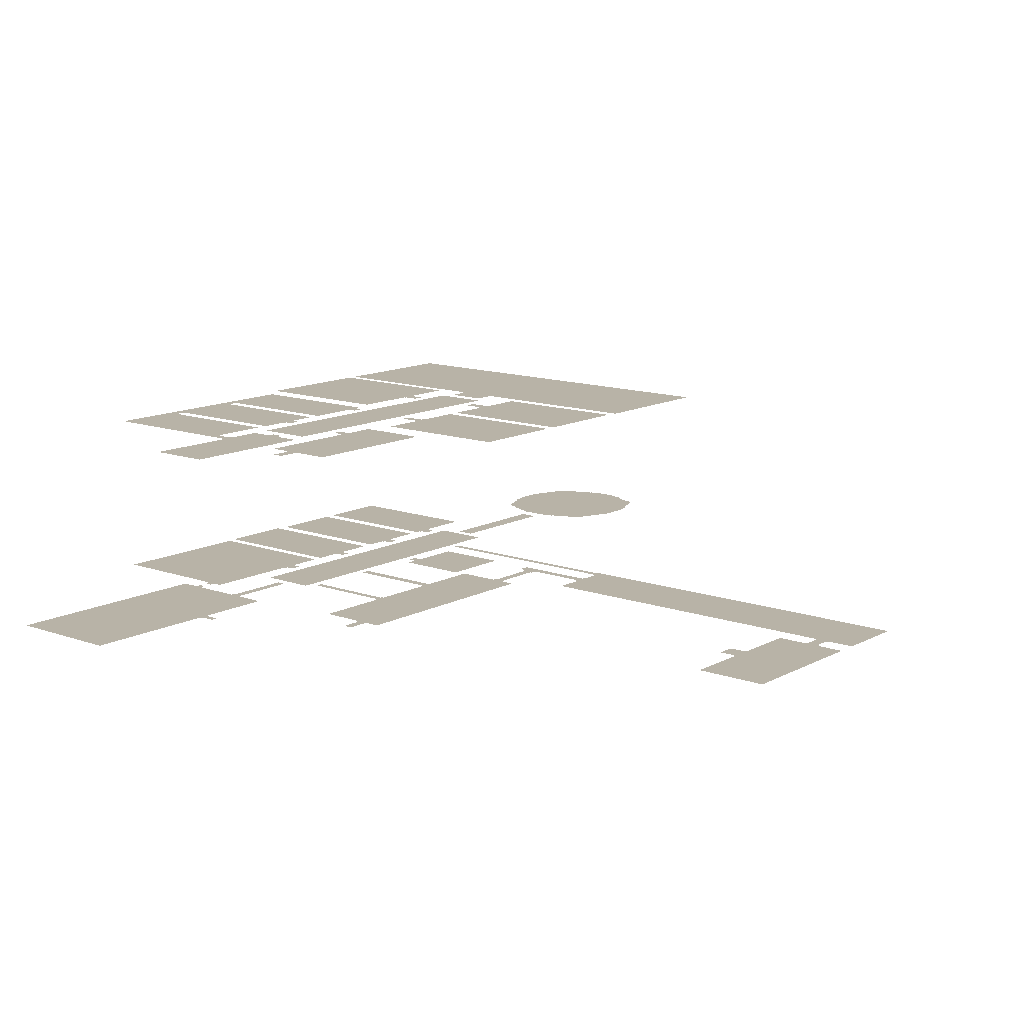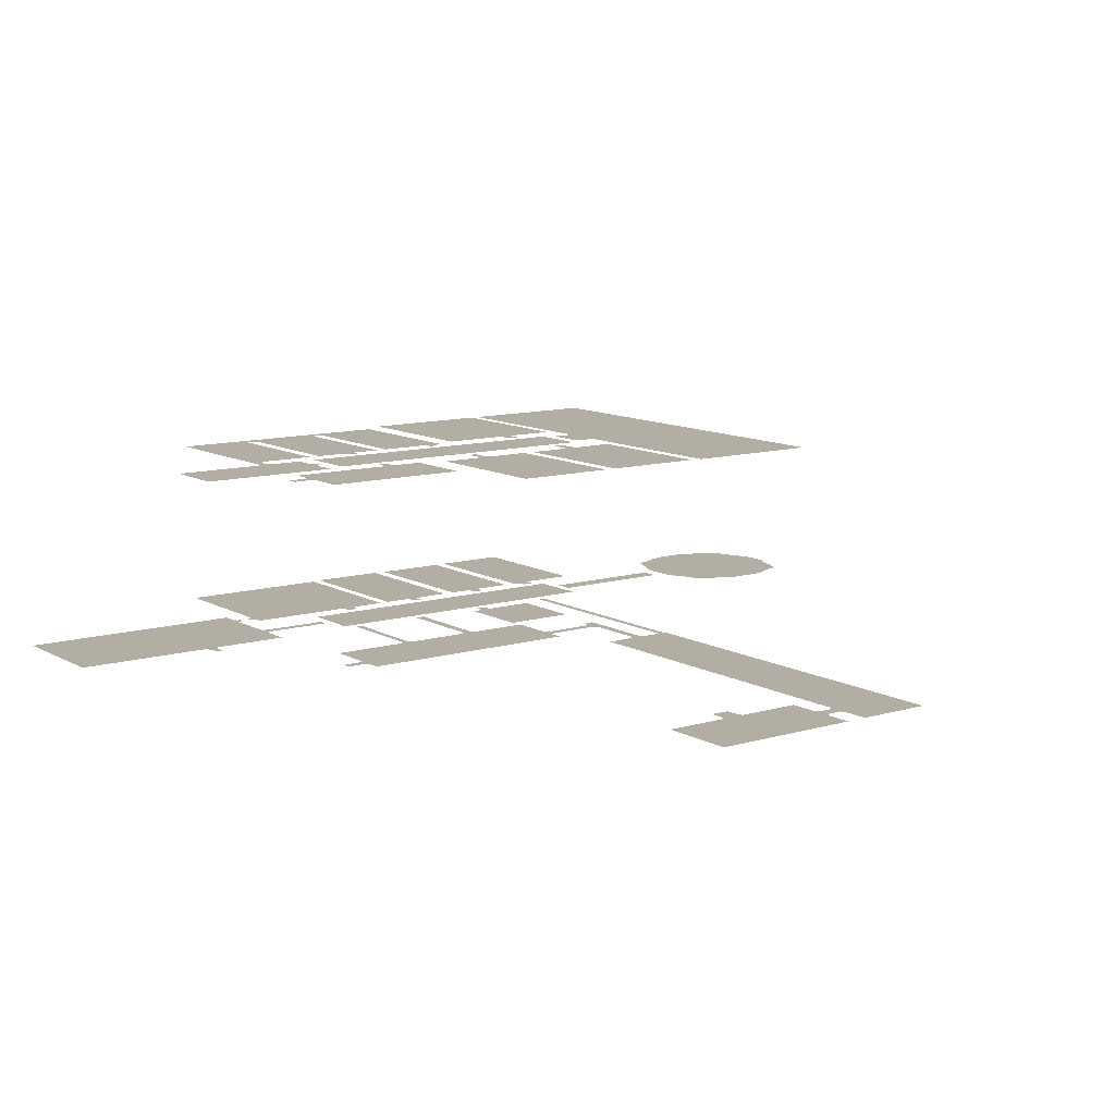
<metadata>
{"format":"obj","ext":"obj","renderer":"f3d","projection":"perspective","resolution":1024,"background":"white","views":[{"elev":12.9,"azim":39.5,"up":"+Y"},{"elev":11.0,"azim":53.7,"up":"+Y"}]}
</metadata>
<code>
o result.001_Cube.001
v -0.72 1.4e-05 -84.72
v -0.75 1.4e-05 -84.45
v -0.42 1.4e-05 -85.32
v -0.45 1.4e-05 -85.05
v -0.45 1.4e-05 -84.75
v -0.12 1.4e-05 -86.22
v -0.15 1.4e-05 -85.95
v -0.15 1.4e-05 -85.35
v -1.62 1.3e-05 -82.32
v -1.65 1.3e-05 -82.05
v -1.32 1.4e-05 -83.22
v -1.35 1.4e-05 -82.95
v -1.35 1.4e-05 -82.35
v -1.02 1.4e-05 -83.82
v -1.05 1.4e-05 -83.55
v -1.05 1.4e-05 -83.25
v -0.75 1.4e-05 -83.85
v -1.65 1.3e-05 -77.85
v -1.62 1.3e-05 -77.58
v -1.35 1.3e-05 -77.55
v -1.35 1.3e-05 -76.95
v -19.65 22.5 -74.55
v -19.65 22.5 -55.35
v -19.65 22.5 -54.15
v -17.55 9e-06 -56.85
v -17.55 8e-06 -47.25
v -17.55 8e-06 -45.75
v -1.32 1.3e-05 -76.68
v -1.05 1.3e-05 -76.65
v -1.05 1.3e-05 -76.35
v -1.02 1.2e-05 -76.08
v -0.75 1.2e-05 -76.05
v -0.75 1.2e-05 -75.75
v -0.72 1.2e-05 -75.48
v -0.45 1.2e-05 -75.45
v -0.45 1.2e-05 -74.85
v -0.42 1.2e-05 -74.58
v -0.15 1.2e-05 -74.55
v -0.15 1.2e-05 -74.25
v -0.12 1.2e-05 -73.98
v -19.65 22.5 -36.75
v -17.55 6e-06 -36.15
v -17.85 6e-06 -34.65
v -17.85 4e-06 -24.75
v -17.55 4e-06 -23.55
v -17.55 1e-06 -3.45
v -17.85 22.5 -34.05
v -17.85 22.5 -2.85
v -16.35 22.5 -24.45
v -16.05 22.5 -24.75
v -16.08 22.5 -24.48
v -16.35 22.5 -23.55
v -16.08 22.5 -23.52
v -16.05 22.5 -23.25
v -16.35 22.5 -13.35
v -16.35 22.5 -12.45
v -16.05 22.5 -13.65
v -16.08 22.5 -13.38
v -16.08 22.5 -12.42
v -16.05 22.5 -12.15
v -2.85 0 -0.75
v -0.75 1e-06 -3.45
v -0.72 1e-06 -3.18
v -0.45 1e-06 -3.15
v -0.45 1e-06 -2.663
v -0.72 0 -1.02
v -0.75 0 -0.75
v -0.45 0 -1.538
v -0.45 0 -1.05
v -2.85 -5e-06 28.65
v 0.18 1.4e-05 -86.82
v 0.15 1.4e-05 -86.55
v 0.48 1.4e-05 -87.42
v 0.45 1.4e-05 -87.15
v 0.45 1.4e-05 -86.85
v 0.75 1.4e-05 -87.45
v 1.08 1.4e-05 -87.72
v 1.05 1.4e-05 -87.45
v 1.35 1.4e-05 -87.75
v 1.68 1.4e-05 -88.02
v 1.65 1.4e-05 -87.75
v 1.95 1.4e-05 -88.05
v 2.28 1.4e-05 -88.32
v 2.25 1.4e-05 -88.05
v 0.15 1.4e-05 -86.25
v 3.78 1.5e-05 -88.92
v 4.05 1.5e-05 -88.95
v 4.68 1.5e-05 -89.22
v 4.65 1.5e-05 -88.95
v 2.55 1.4e-05 -88.35
v 3.18 1.5e-05 -88.62
v 3.15 1.4e-05 -88.35
v 3.45 1.5e-05 -88.65
v 3.75 1.5e-05 -88.65
v 4.95 1.5e-05 -89.25
v 5.28 1.5e-05 -89.52
v 5.25 1.5e-05 -89.25
v 5.55 1.5e-05 -89.55
v 5.88 1.5e-05 -89.82
v 5.85 1.5e-05 -89.55
v 6.15 1.5e-05 -89.85
v 9.75 1.5e-05 -89.85
v 10.02 1.5e-05 -89.82
v 10.05 1.5e-05 -89.55
v 10.35 1.5e-05 -89.55
v 10.62 1.5e-05 -89.52
v 10.65 1.5e-05 -89.25
v 11.25 1.5e-05 -89.25
v 11.52 1.5e-05 -89.22
v 11.55 1.5e-05 -88.95
v 11.85 1.5e-05 -88.95
v 12.12 1.5e-05 -88.92
v 12.15 1.5e-05 -88.65
v 12.45 1.5e-05 -88.65
v 12.72 1.5e-05 -88.62
v 12.75 1.4e-05 -88.35
v 13.35 1.4e-05 -88.35
v 13.62 1.4e-05 -88.32
v 13.65 1.4e-05 -88.05
v 13.95 1.4e-05 -88.05
v 14.22 1.4e-05 -88.02
v 14.25 1.4e-05 -87.75
v 14.85 1.4e-05 -87.75
v 15.12 1.4e-05 -87.72
v 15.15 1.4e-05 -87.45
v 15.45 1.4e-05 -87.45
v 15.45 1.4e-05 -87.15
v 15.72 1.4e-05 -87.12
v 15.75 1.4e-05 -86.85
v 15.75 1.4e-05 -86.25
v 16.02 1.4e-05 -86.22
v 16.05 1.4e-05 -85.95
v 16.05 1.4e-05 -85.65
v 16.32 1.4e-05 -85.62
v 16.35 1.4e-05 -85.35
v 16.35 1.4e-05 -84.75
v 16.62 1.4e-05 -84.72
v 16.65 1.4e-05 -84.45
v 16.65 1.4e-05 -84.15
v 16.92 1.4e-05 -84.12
v 16.95 1.4e-05 -83.85
v 16.95 1.4e-05 -83.55
v 17.22 1.4e-05 -83.52
v 17.25 1.4e-05 -83.25
v 17.25 1.4e-05 -82.65
v 17.52 1.4e-05 -82.62
v 17.55 1.4e-05 -82.35
v 17.25 1.3e-05 -77.25
v 17.25 1.3e-05 -76.95
v 17.55 1.3e-05 -77.55
v 17.52 1.3e-05 -77.28
v 0.15 1.2e-05 -73.95
v 0.15 1.2e-05 -73.35
v 0.18 1.2e-05 -73.08
v 0.45 1.2e-05 -73.05
v 0.45 1.2e-05 -72.75
v 0.48 1.2e-05 -72.48
v 0.75 1.2e-05 -72.45
v 1.05 1.2e-05 -72.45
v 1.08 1.2e-05 -72.18
v 1.35 1.2e-05 -72.15
v 1.95 1.2e-05 -72.15
v 1.98 1.2e-05 -71.88
v 2.25 1.2e-05 -71.85
v 1.65 9e-06 -56.85
v 1.65 8e-06 -49.95
v 1.92 8e-06 -49.92
v 1.95 8e-06 -49.65
v 1.95 8e-06 -48.15
v 1.65 8e-06 -47.85
v 1.65 8e-06 -47.25
v 1.65 8e-06 -45.75
v 1.92 8e-06 -47.88
v 1.65 7e-06 -40.95
v 1.92 7e-06 -40.92
v 1.65 6e-06 -38.85
v 1.95 7e-06 -40.65
v 1.95 6e-06 -39.15
v 1.92 6e-06 -38.88
v 0.75 22.5 -54.15
v 0.75 22.5 -47.55
v 1.02 22.5 -47.52
v 1.05 22.5 -47.25
v 1.05 22.5 -45.75
v 0.75 22.5 -45.45
v 1.02 22.5 -45.48
v 2.55 1.2e-05 -71.85
v 2.58 1.2e-05 -71.58
v 2.85 1.2e-05 -71.55
v 3.45 1.2e-05 -71.55
v 3.48 1.2e-05 -71.28
v 3.75 1.2e-05 -71.25
v 4.05 1.2e-05 -71.25
v 4.08 1.2e-05 -70.98
v 4.35 1.2e-05 -70.95
v 4.65 1.2e-05 -70.95
v 4.68 1.2e-05 -70.68
v 4.35 8e-06 -50.85
v 3 8e-06 -49.65
v 3 8e-06 -48.15
v 3 7e-06 -40.65
v 3 6e-06 -39.15
v 4.35 22.5 -50.85
v 2.85 22.5 -47.25
v 2.85 22.5 -45.75
v 4.95 1.2e-05 -70.65
v 5.55 1.2e-05 -70.65
v 5.58 1.2e-05 -70.38
v 5.85 1.2e-05 -70.35
v 6.75 1.1e-05 -68.55
v 6.75 9e-06 -52
v 4.95 22.5 -55.35
v 4.98 22.5 -55.08
v 5.25 22.5 -55.05
v 5.25 22.5 -52.35
v 9.15 1.1e-05 -68.55
v 9.15 9e-06 -52
v 10.05 1.2e-05 -70.35
v 10.35 1.2e-05 -70.65
v 10.32 1.2e-05 -70.38
v 10.95 1.2e-05 -70.65
v 11.25 1.2e-05 -70.95
v 11.22 1.2e-05 -70.68
v 11.55 1.2e-05 -70.95
v 11.85 1.2e-05 -71.25
v 11.82 1.2e-05 -70.98
v 11.85 8e-06 -50.85
v 10.95 22.5 -55.35
v 10.65 22.5 -55.05
v 10.92 22.5 -55.08
v 10.65 22.5 -52.35
v 11.85 22.5 -50.85
v 14.25 1.2e-05 -72.15
v 12.45 1.2e-05 -71.25
v 12.75 1.2e-05 -71.55
v 12.72 1.2e-05 -71.28
v 13.05 1.2e-05 -71.55
v 13.35 1.2e-05 -71.85
v 13.32 1.2e-05 -71.58
v 13.95 1.2e-05 -71.85
v 14.22 1.2e-05 -71.88
v 13 7e-06 -44.55
v 13 7e-06 -43.65
v 14.25 7e-06 -40.65
v 13.35 22.5 -47.85
v 13.35 22.5 -46.35
v 16.35 1.2e-05 -75.15
v 16.35 1.2e-05 -74.55
v 16.65 1.2e-05 -75.75
v 16.65 1.2e-05 -75.45
v 16.62 1.2e-05 -75.18
v 14.55 1.2e-05 -72.15
v 14.85 1.2e-05 -72.45
v 14.82 1.2e-05 -72.18
v 15.15 1.2e-05 -72.45
v 15.45 1.2e-05 -73.05
v 15.45 1.2e-05 -72.75
v 15.42 1.2e-05 -72.48
v 15.75 1.2e-05 -73.65
v 15.75 1.2e-05 -73.35
v 15.72 1.2e-05 -73.08
v 16.05 1.2e-05 -74.25
v 16.05 1.2e-05 -73.95
v 16.02 1.2e-05 -73.68
v 16.32 1.2e-05 -74.28
v 16.35 22.5 -53.85
v 16.08 22.5 -48.12
v 16.35 22.5 -48.15
v 16.05 22.5 -47.85
v 16.05 22.5 -46.35
v 16.08 22.5 -46.08
v 16.35 22.5 -46.05
v 16.35 22.5 -40.35
v 16.35 22.5 -38.85
v 16.95 1.3e-05 -76.65
v 16.95 1.2e-05 -76.05
v 16.92 1.2e-05 -75.78
v 17.22 1.3e-05 -76.68
v 23.85 7e-06 -40.65
v 30.15 7e-06 -40.65
v 30.15 7e-06 -39.45
v 30.45 7e-06 -39.45
v 30.48 6e-06 -39.18
v 30.75 6e-06 -39.15
v 31.05 6e-06 -39.15
v 31.08 6e-06 -38.88
v 31.35 6e-06 -38.85
v 32.55 6e-06 -38.55
v 32.85 6e-06 -38.85
v 32.82 6e-06 -38.58
v 33.15 6e-06 -39.15
v 33.12 6e-06 -38.88
v 33.45 7e-06 -39.45
v 33.42 6e-06 -39.18
v 35.85 22.5 -74.55
v 35.85 22.5 -55.35
v 35.55 22.5 -53.85
v 35.55 22.5 -40.35
v 35.55 22.5 -38.85
v 1.65 6e-06 -36.15
v 1.65 6e-06 -34.65
v 1.65 5e-06 -29.85
v 1.923 5e-06 -29.82
v 1.95 5e-06 -29.55
v 1.65 5e-06 -28.05
v 1.95 5e-06 -28.35
v 1.92 5e-06 -28.08
v 1.65 4e-06 -24.75
v 1.65 4e-06 -23.55
v 1.65 3e-06 -19.05
v 1.65 3e-06 -16.95
v 1.92 3e-06 -19.02
v 1.95 3e-06 -18.75
v 1.95 3e-06 -17.25
v 1.92 3e-06 -16.98
v 0.45 1e-06 -3.15
v 0.45 1e-06 -2.663
v 0.75 1e-06 -3.45
v 0.72 1e-06 -3.18
v 1.65 1e-06 -3.45
v 0.45 0 -1.538
v 0.45 0 -1.05
v 0.72 0 -1.02
v 0.75 0 -0.75
v 0.75 22.5 -36.75
v 1.65 22.5 -34.05
v 1.65 22.5 -33.45
v 1.65 22.5 -31.35
v 1.92 22.5 -33.42
v 1.95 22.5 -33.15
v 1.95 22.5 -31.65
v 1.92 22.5 -31.38
v 1.65 22.5 -24.75
v 1.65 22.5 -23.25
v 1.65 22.5 -19.65
v 1.92 22.5 -19.62
v 1.95 22.5 -19.35
v 1.65 22.5 -17.55
v 1.95 22.5 -17.85
v 1.92 22.5 -17.58
v 1.65 22.5 -13.65
v 1.65 22.5 -12.15
v 1.65 22.5 -4.35
v 1.942 22.5 -4.342
v 1.95 22.5 -4.05
v 3 5e-06 -29.55
v 3 5e-06 -28.35
v 3 3e-06 -18.75
v 3 3e-06 -17.25
v 4.35 2e-06 -11.25
v 2.85 22.5 -33.15
v 2.85 22.5 -31.65
v 2.85 22.5 -19.35
v 2.85 22.5 -17.85
v 4.35 22.5 -11.25
v 4.35 22.5 -8.85
v 4.058 22.5 -4.342
v 4.05 22.5 -4.05
v 4.05 22.5 -2.85
v 4.08 22.5 -2.58
v 4.35 22.5 -4.35
v 4.35 22.5 -2.55
v 7.08 0 -1.02
v 7.05 0 -0.75
v 7.08 22.5 -9.12
v 7.05 22.5 -8.85
v 7.35 2e-06 -10
v 8.55 2e-06 -10
v 7.35 0 -1.05
v 8.55 0 -1.05
v 8.82 0 -1.02
v 8.85 0 -0.75
v 7.35 22.5 -9.75
v 8.85 22.5 -9.75
v 7.35 22.5 -9.15
v 8.85 22.5 -9.15
v 9.12 22.5 -9.12
v 9.15 22.5 -8.85
v 11.85 2e-06 -11.25
v 11.85 22.5 -11.25
v 13 6e-06 -34.05
v 13.98 6e-06 -34.32
v 13.95 6e-06 -34.05
v 14.25 6e-06 -34.35
v 13 5e-06 -32.85
v 13.95 5e-06 -32.85
v 13.98 5e-06 -32.58
v 14.25 5e-06 -32.55
v 14.25 5e-06 -31.35
v 13 4e-06 -23.55
v 13 4e-06 -22.35
v 13 2e-06 -13.35
v 13 2e-06 -12.45
v 12.75 0 -0.75
v 13.35 22.5 -32.55
v 13.35 22.5 -31.35
v 13.35 22.5 -17.55
v 13.35 22.5 -16.35
v 12.75 22.5 -8.85
v 16.08 22.5 -32.82
v 16.05 22.5 -32.55
v 16.05 22.5 -31.35
v 16.35 22.5 -32.85
v 16.08 22.5 -31.08
v 16.35 22.5 -31.05
v 16.35 22.5 -25.35
v 15.15 22.5 -21.75
v 14.87 22.5 -17.83
v 14.85 22.5 -17.55
v 15.15 22.5 -17.85
v 14.85 22.5 -16.35
v 14.88 22.5 -16.08
v 15.15 22.5 -16.05
v 15.15 22.5 -2.25
v 17.85 22.5 -2.25
v 17.88 22.5 -1.98
v 18.15 22.5 -1.95
v 19.65 22.5 -1.95
v 19.95 22.5 -2.25
v 19.92 22.5 -1.98
v 23.85 5e-06 -31.35
v 25.35 5e-06 -31.65
v 25.08 4e-06 -23.82
v 25.05 4e-06 -23.55
v 25.05 4e-06 -22.35
v 25.08 4e-06 -22.08
v 25.35 4e-06 -23.85
v 25.35 4e-06 -22.05
v 25.07 2e-06 -13.63
v 25.05 2e-06 -13.35
v 25.05 2e-06 -12.45
v 25.08 2e-06 -12.18
v 25.35 2e-06 -13.65
v 25.35 2e-06 -12.15
v 25.35 0 -2.25
v 24.75 22.5 -21.75
v 24.75 22.5 -2.25
v 31.08 5e-06 -31.92
v 31.05 5e-06 -31.65
v 31.05 0 -2.25
v 31.08 0 -1.98
v 31.35 5e-06 -31.95
v 32.55 5e-06 -31.95
v 32.82 5e-06 -31.92
v 32.85 5e-06 -31.65
v 31.35 0 -1.95
v 32.55 0 -1.95
v 32.85 0 -2.25
v 32.82 0 -1.98
v 34.65 5e-06 -31.65
v 34.65 0 -2.25
v 35.55 22.5 -25.35
v 40.98 7e-06 -44.82
v 40.95 7e-06 -44.55
v 40.95 7e-06 -43.65
v 40.98 7e-06 -43.38
v 41.25 7e-06 -44.85
v 41.25 7e-06 -43.35
v 40.98 7e-06 -40.92
v 41.25 7e-06 -40.95
v 40.95 7e-06 -40.65
v 40.95 7e-06 -39.45
v 40.98 6e-06 -39.18
v 41.25 6e-06 -39.15
v 41.25 6e-06 -35.25
v 90.75 7e-06 -44.85
v 78.75 4e-06 -24.15
v 78.75 4e-06 -21.75
v 81.15 5e-06 -32.55
v 80.88 4e-06 -24.42
v 80.85 4e-06 -24.15
v 81.15 4e-06 -24.45
v 80.85 4e-06 -21.75
v 80.88 4e-06 -21.48
v 81.15 4e-06 -21.45
v 81.15 2e-06 -13.35
v 85.05 6e-06 -35.25
v 85.08 6e-06 -34.98
v 85.35 6e-06 -34.95
v 85.08 5e-06 -32.82
v 85.05 5e-06 -32.55
v 85.35 5e-06 -32.85
v 86.85 6e-06 -34.95
v 87.15 6e-06 -35.25
v 87.12 6e-06 -34.98
v 86.85 5e-06 -32.85
v 87.12 5e-06 -32.82
v 87.15 5e-06 -32.55
v 90.75 6e-06 -35.25
v 90.75 5e-06 -32.55
v 90.75 2e-06 -13.35
v 4.35 22.5 9.75
v 12.75 -1e-06 9.15
v 13.02 -1e-06 9.18
v 13.05 -1e-06 9.45
v 12.75 -2e-06 10.65
v 13.08 -2e-06 10.68
v 13.35 -2e-06 10.35
v 13.35 -2e-06 10.6
v 12.75 -5e-06 28.65
v 12.75 22.5 9.75
v 14.85 -1e-06 9.45
v 14.85 -2e-06 10.35
v 18.15 22.5 0.75
v 19.65 22.5 0.75
v 31.35 -0 0.75
v 32.55 -0 0.75
g result.001_Cube.001_result.001_Cube.001_acid.002
f 483 479 482
f 177 174 178
f 168 166 169
f 386 388 383
f 306 304 302
f 198 379 227
f 94 92 89
f 355 232 203
f 216 211 217
f 214 229 228
f 269 270 272
f 402 405 401
f 337 335 339
f 62 64 316
f 419 413 415
f 496 495 493
f 183 181 184
f 439 422 427
f 427 423 424
f 424 390 391
f 425 426 428
f 424 391 425
f 427 424 425
f 427 425 428
f 442 438 439
f 439 427 445
f 427 428 450
f 445 427 450
f 433 429 430
f 428 433 450
f 439 445 443
f 442 439 443
f 430 392 393
f 430 393 431
f 431 432 434
f 434 435 440
f 440 441 446
f 446 506 507
f 447 449 448
f 446 507 447
f 434 440 448
f 440 446 447
f 430 431 434
f 433 430 434
f 440 447 448
f 448 451 434
f 451 450 433
f 433 434 451
f 285 286 287
f 287 442 288
f 445 444 443
f 288 290 289
f 442 443 288
f 283 284 282
f 284 285 282
f 285 287 289
f 287 288 289
f 289 292 291
f 280 281 282
f 282 285 280
f 285 289 291
f 291 294 293
f 285 291 293
f 461 280 293
f 293 280 285
f 460 459 461
f 455 456 458
f 242 243 455
f 457 453 454
f 454 242 455
f 454 455 458
f 466 457 477
f 457 454 458
f 466 477 484
f 484 489 466
f 483 485 484
f 488 487 486
f 483 484 477
f 457 458 477
f 462 463 464
f 461 293 462
f 460 461 462
f 464 465 477
f 460 462 464
f 491 490 472
f 490 488 472
f 475 476 491
f 473 474 475
f 467 468 473
f 472 470 471
f 471 467 473
f 473 475 472
f 475 491 472
f 488 486 481
f 472 488 481
f 458 460 477
f 460 464 477
f 477 478 479
f 472 471 473
f 481 469 472
f 482 480 481
f 482 481 486
f 483 477 479
f 486 483 482
f 27 42 174
f 42 300 176
f 176 179 178
f 42 176 174
f 174 172 27
f 177 175 174
f 202 201 177
f 176 178 174
f 178 202 177
f 25 26 166
f 26 171 170
f 170 173 169
f 26 170 166
f 166 165 25
f 168 167 166
f 200 199 168
f 170 169 166
f 169 200 168
f 421 279 384
f 279 244 384
f 384 382 383
f 388 389 421
f 386 387 388
f 381 385 386
f 421 384 388
f 384 383 388
f 383 381 386
f 301 43 302
f 43 44 302
f 44 308 305
f 305 307 306
f 306 347 346
f 304 303 302
f 306 346 304
f 44 305 302
f 305 306 302
f 198 350 379
f 208 209 207
f 209 218 207
f 218 220 219
f 219 221 222
f 221 223 222
f 222 224 225
f 224 226 225
f 218 219 207
f 197 206 196
f 206 207 196
f 207 219 225
f 219 222 225
f 194 195 193
f 195 196 193
f 191 192 190
f 192 193 190
f 196 207 193
f 225 234 235
f 234 236 235
f 207 225 193
f 235 237 238
f 237 239 238
f 238 240 233
f 240 241 233
f 193 225 190
f 225 235 238
f 190 225 35
f 188 189 187
f 189 190 187
f 275 225 247
f 225 275 17
f 225 238 247
f 163 164 162
f 164 187 162
f 160 161 159
f 161 162 159
f 187 190 38
f 35 225 17
f 233 252 253
f 252 254 253
f 238 233 259
f 162 187 38
f 38 190 35
f 253 255 256
f 255 258 257
f 256 255 257
f 256 261 260
f 259 264 263
f 256 260 259
f 233 253 259
f 157 158 156
f 158 159 155
f 159 162 155
f 275 247 249
f 155 162 152
f 253 256 259
f 259 263 262
f 262 265 248
f 247 251 250
f 262 248 247
f 259 262 238
f 158 155 156
f 153 154 155
f 39 40 152
f 152 153 155
f 152 162 38
f 262 247 238
f 247 250 249
f 249 277 276
f 275 278 149
f 249 276 275
f 38 39 152
f 36 37 38
f 33 34 35
f 35 36 38
f 275 149 148
f 148 151 150
f 150 147 145
f 147 146 145
f 145 144 142
f 144 143 142
f 275 148 145
f 148 150 145
f 142 141 139
f 141 140 139
f 139 138 136
f 138 137 136
f 145 142 139
f 32 33 35
f 35 17 32
f 145 139 275
f 136 135 133
f 135 134 133
f 133 132 130
f 132 131 130
f 139 136 113
f 30 31 32
f 21 28 29
f 29 30 32
f 275 139 89
f 17 275 89
f 136 133 119
f 17 13 32
f 20 21 29
f 29 32 20
f 13 17 16
f 130 129 127
f 129 128 127
f 32 13 20
f 133 130 119
f 136 119 116
f 18 19 20
f 127 126 125
f 125 124 123
f 122 121 120
f 125 123 122
f 130 127 125
f 18 20 13
f 9 10 13
f 10 18 13
f 11 12 16
f 12 13 16
f 130 125 122
f 122 120 119
f 130 122 119
f 119 118 117
f 14 15 17
f 15 16 17
f 119 117 116
f 116 115 114
f 113 112 111
f 116 114 113
f 136 116 113
f 1 2 5
f 2 17 5
f 3 4 8
f 4 5 8
f 89 139 113
f 113 111 110
f 5 17 8
f 110 109 108
f 17 89 92
f 113 110 107
f 89 113 107
f 6 7 85
f 7 8 85
f 8 17 92
f 110 108 107
f 107 106 105
f 104 103 102
f 107 105 104
f 71 72 75
f 72 85 75
f 73 74 76
f 74 75 76
f 85 8 81
f 104 102 101
f 8 92 84
f 107 104 97
f 75 85 81
f 104 101 100
f 101 99 100
f 100 98 97
f 98 96 97
f 78 76 75
f 79 77 78
f 82 80 81
f 81 79 78
f 78 75 81
f 104 100 97
f 97 95 89
f 95 88 89
f 81 8 84
f 84 82 81
f 90 83 84
f 93 91 92
f 92 90 84
f 89 107 97
f 94 93 92
f 87 86 94
f 89 87 94
f 355 380 232
f 216 210 211
f 295 22 228
f 22 23 212
f 212 213 214
f 22 212 228
f 228 296 295
f 229 230 228
f 215 231 229
f 212 214 228
f 214 215 229
f 273 298 272
f 298 297 272
f 297 266 268
f 268 267 269
f 269 245 246
f 270 271 272
f 269 246 270
f 297 268 272
f 268 269 272
f 452 299 403
f 299 274 403
f 403 400 401
f 405 406 452
f 402 404 405
f 395 396 402
f 452 403 405
f 403 401 405
f 401 395 402
f 378 377 376
f 376 374 373
f 375 365 366
f 376 373 375
f 501 399 362
f 399 378 362
f 378 376 375
f 366 356 361
f 378 375 366
f 492 501 362
f 359 360 362
f 378 366 361
f 361 357 358
f 345 344 343
f 378 361 362
f 361 358 362
f 359 362 358
f 359 358 345
f 327 326 47
f 330 329 327
f 352 351 330
f 328 332 331
f 331 352 330
f 330 327 331
f 327 47 328
f 331 327 328
f 48 359 345
f 343 342 60
f 48 345 343
f 50 333 328
f 48 343 60
f 60 59 56
f 55 58 57
f 48 60 56
f 48 56 55
f 50 328 47
f 49 51 50
f 54 53 52
f 49 50 47
f 52 49 47
f 47 48 55
f 57 341 338
f 47 55 52
f 55 57 52
f 338 340 339
f 54 52 57
f 335 334 54
f 337 336 335
f 354 353 337
f 57 338 54
f 338 339 335
f 54 338 335
f 339 354 337
f 318 320 311
f 311 315 314
f 314 349 348
f 313 312 310
f 314 348 313
f 319 318 316
f 318 311 62
f 316 318 62
f 311 314 313
f 310 309 45
f 311 313 310
f 65 317 316
f 62 63 64
f 64 65 316
f 311 310 45
f 62 311 46
f 45 46 311
f 436 407 410
f 410 408 409
f 409 397 398
f 411 412 413
f 409 398 411
f 436 410 413
f 410 409 411
f 419 437 413
f 437 436 413
f 418 420 419
f 504 505 418
f 415 416 417
f 417 504 418
f 418 419 415
f 410 411 413
f 413 414 415
f 417 418 415
f 496 497 498
f 497 499 498
f 498 503 502
f 70 500 496
f 67 61 70
f 69 66 67
f 321 68 69
f 324 323 322
f 322 321 69
f 69 67 324
f 67 70 496
f 496 498 495
f 498 502 495
f 67 496 324
f 324 322 69
f 369 363 364
f 364 324 493
f 324 496 493
f 495 494 493
f 493 394 372
f 372 371 370
f 370 368 367
f 369 364 370
f 370 364 372
f 370 367 369
f 493 372 364
f 24 41 185
f 41 325 185
f 185 186 184
f 181 180 24
f 183 182 181
f 205 204 183
f 24 185 181
f 185 184 181
f 184 205 183

</code>
